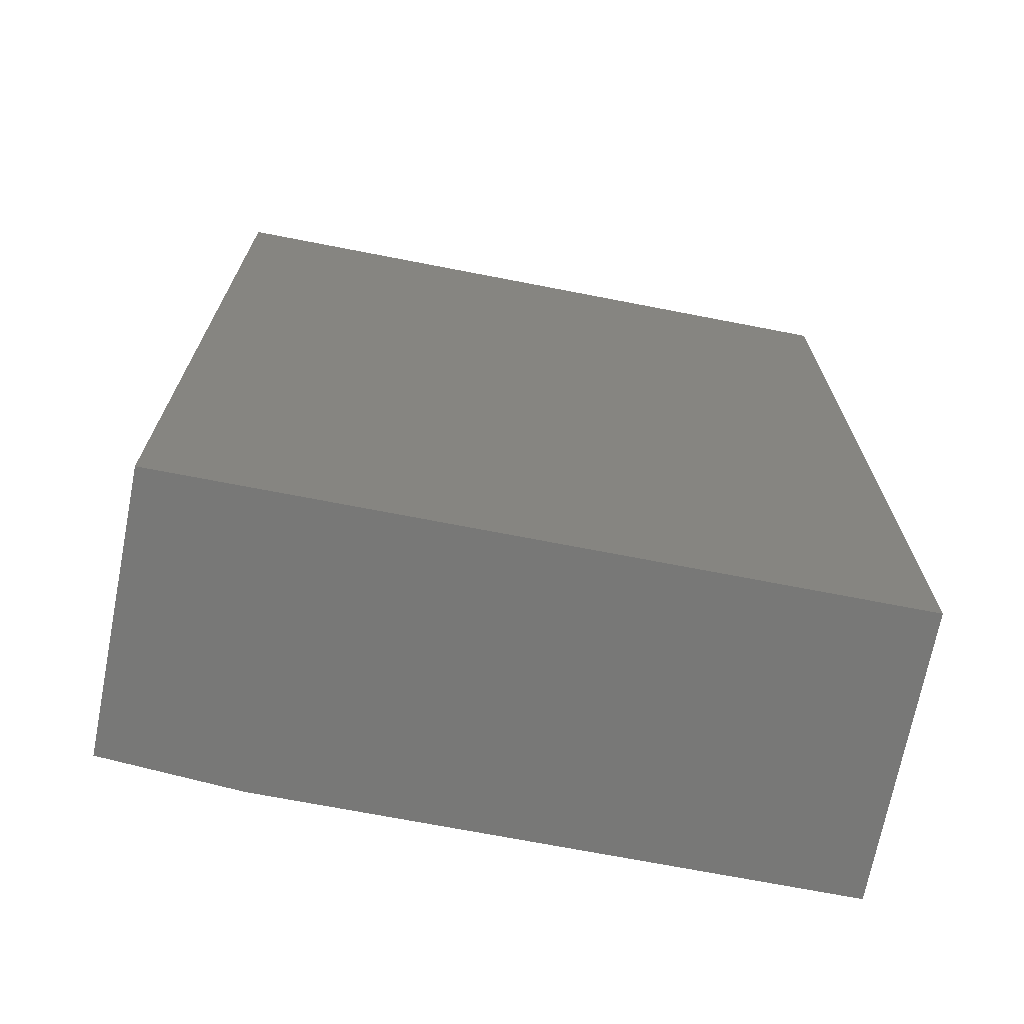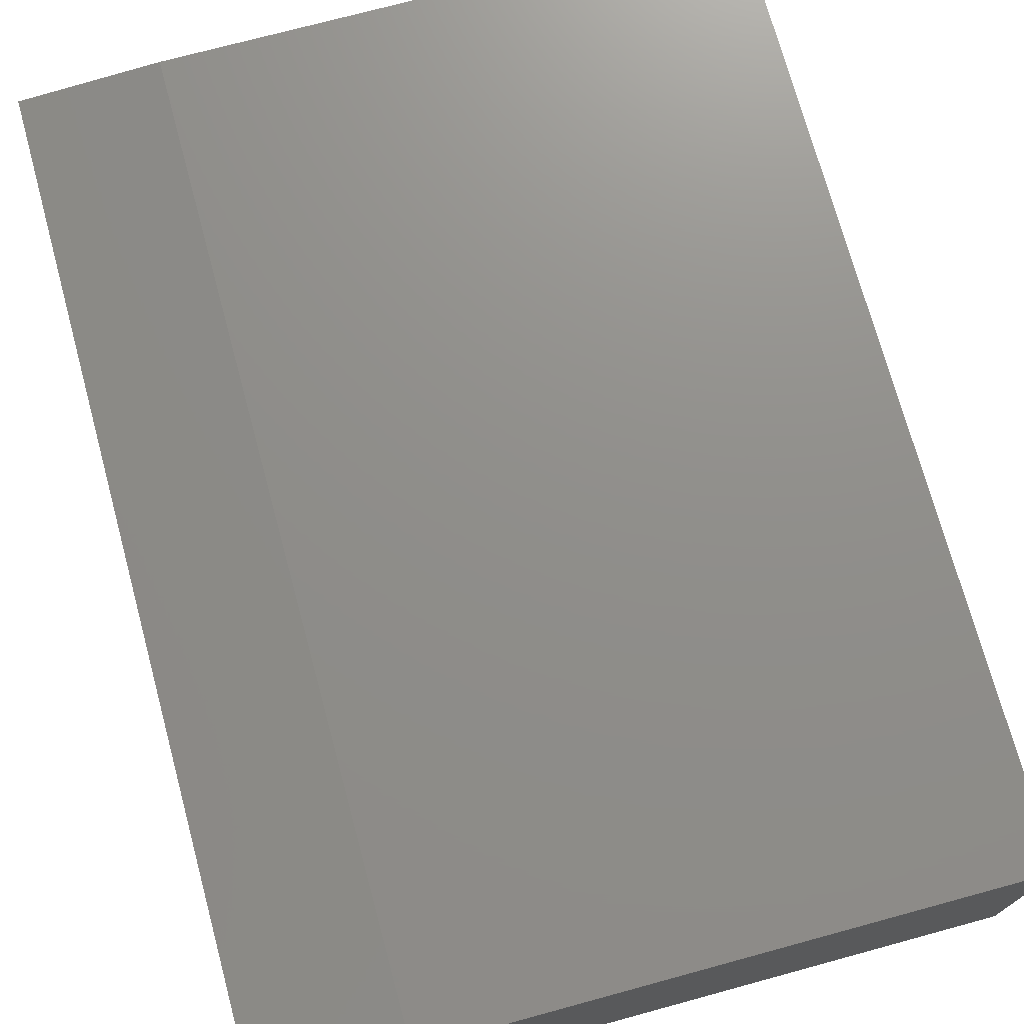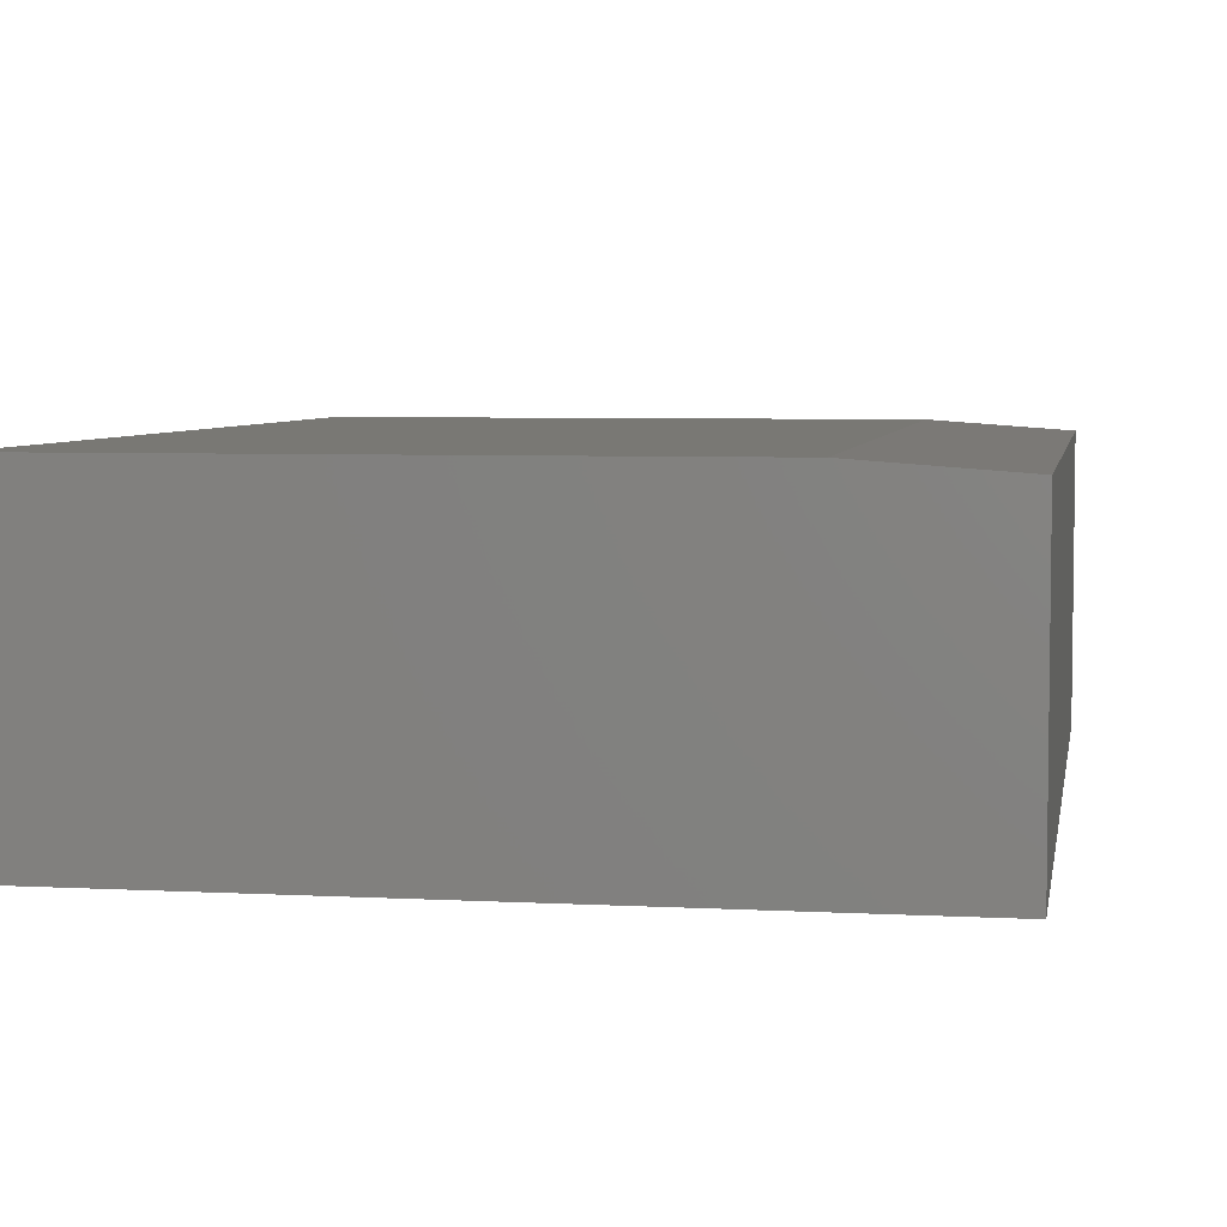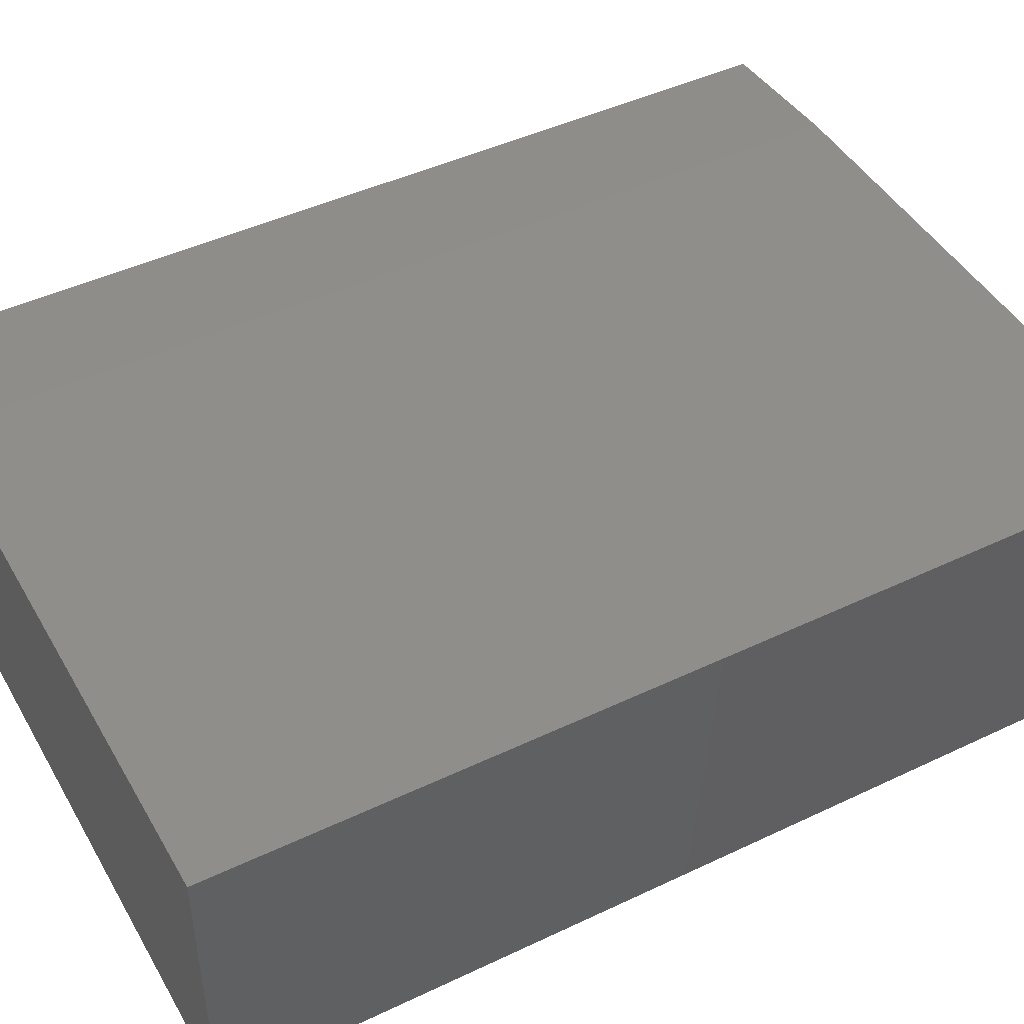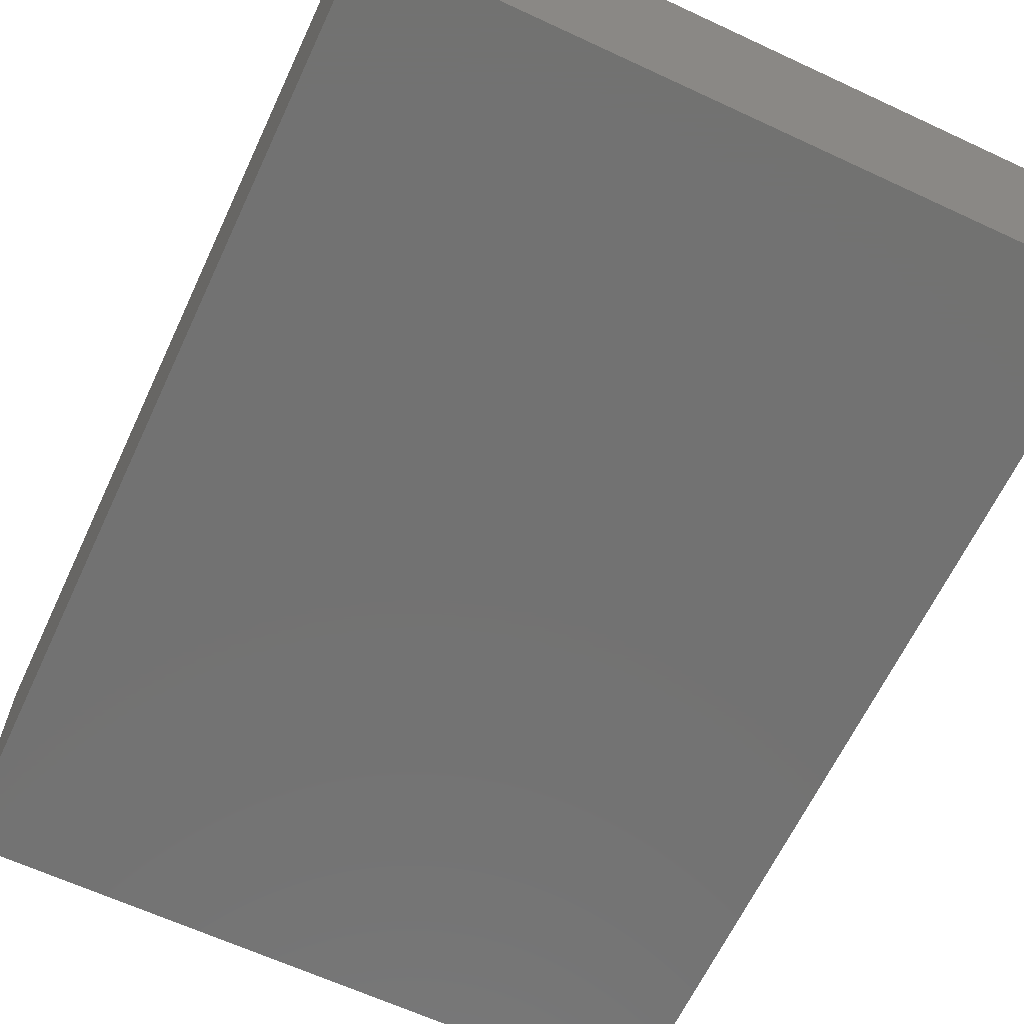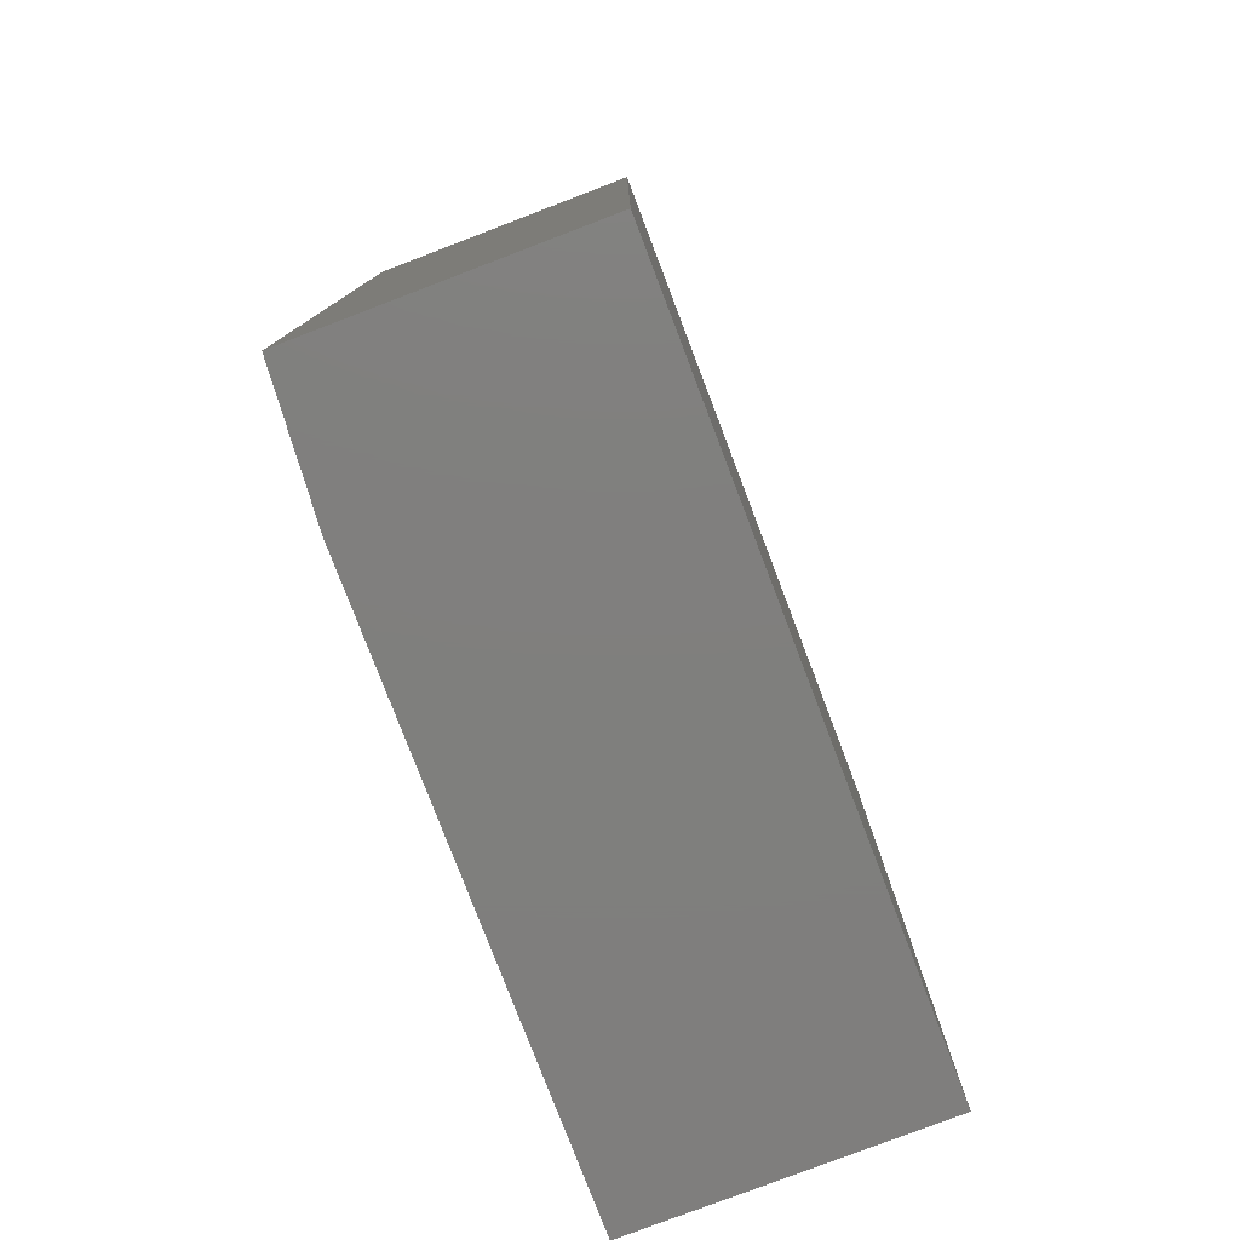
<metadata>
{"format":"stl","ext":"stl","renderer":"f3d","projection":"perspective","resolution":1024,"background":"white","views":[{"elev":-70.6,"azim":169.0,"up":"+Y"},{"elev":73.2,"azim":164.8,"up":"+Z"},{"elev":5.2,"azim":9.7,"up":"+Z"},{"elev":45.7,"azim":-118.6,"up":"+Z"},{"elev":-64.2,"azim":154.9,"up":"+Z"},{"elev":-79.1,"azim":110.9,"up":"+Y"}]}
</metadata>
<code>
# stl→obj: 10 verts, 16 faces
v 0 -0.75 0.2266
v 0.4512 -0.75 0.2266
v 0 0 0.2266
v 0.4512 0 0.2266
v 0 0 0
v 0.5605 0 0
v 0.5605 0 0.2188
v 0.5605 -0.75 0.2188
v 0.5605 -0.75 0
v 0 -0.75 0
f 1 2 3
f 3 2 4
f 5 3 6
f 6 3 4
f 6 4 7
f 8 9 7
f 7 9 6
f 1 10 2
f 2 10 9
f 2 9 8
f 4 2 7
f 7 2 8
f 10 5 9
f 9 5 6
f 3 5 1
f 1 5 10

</code>
